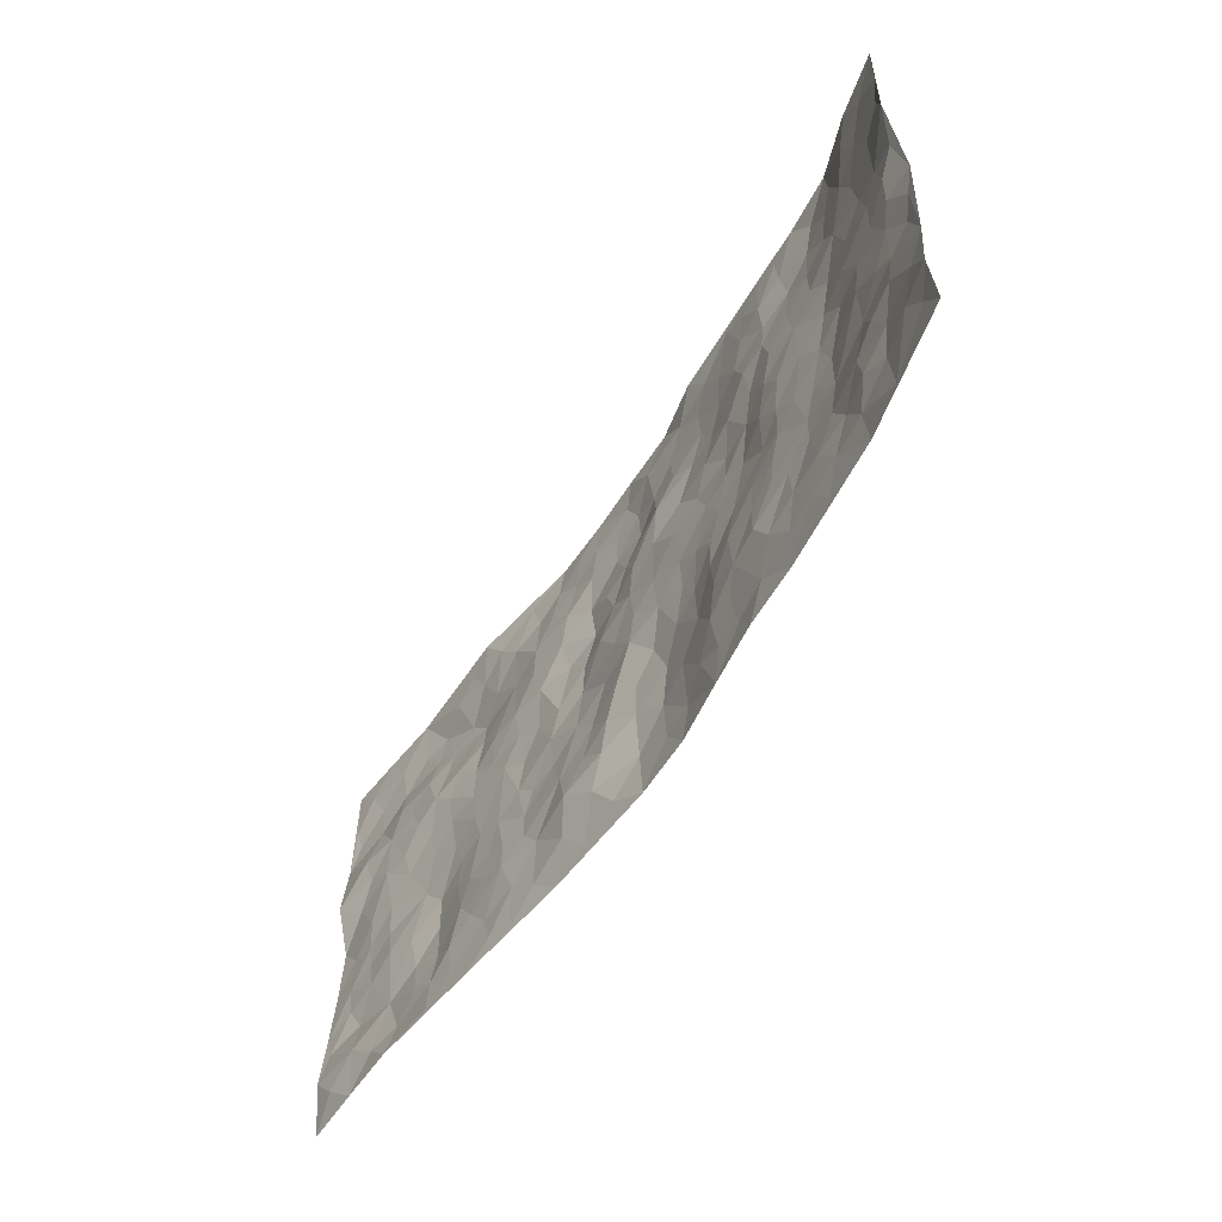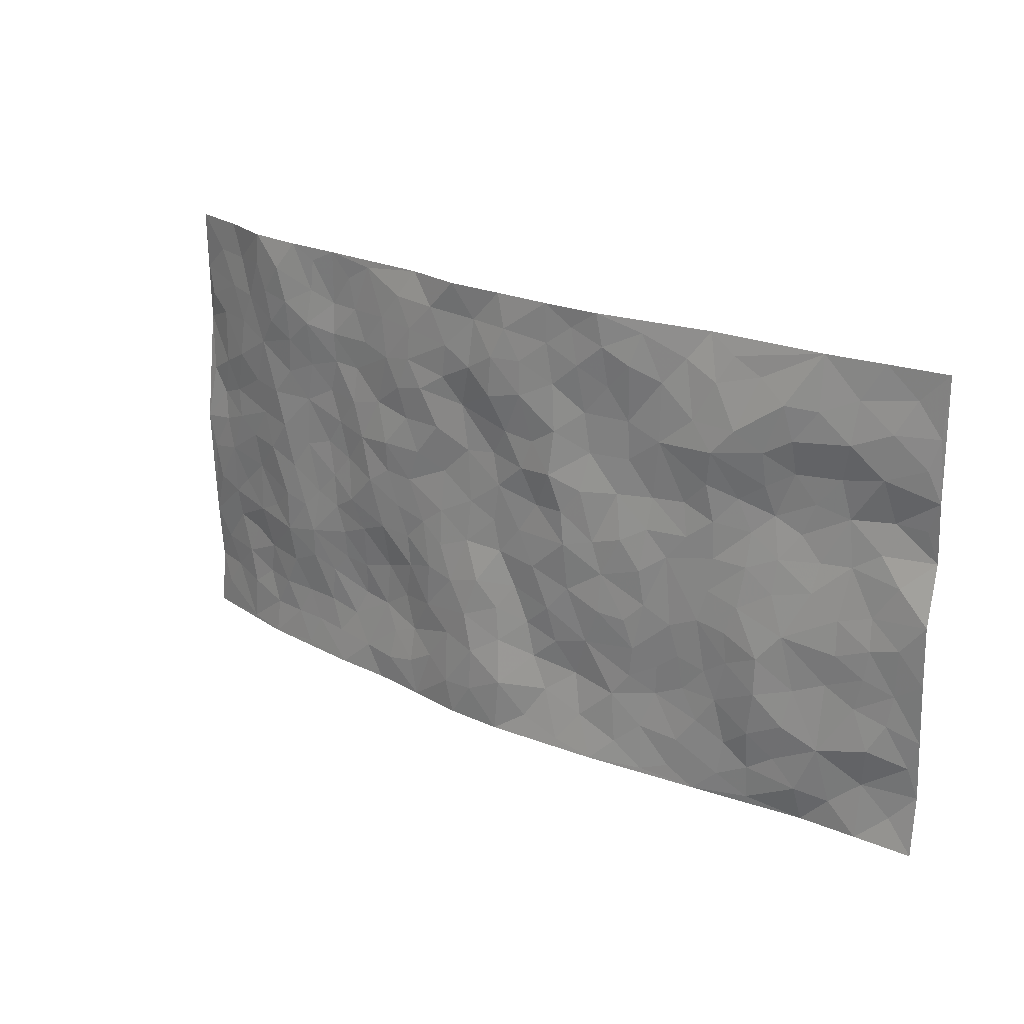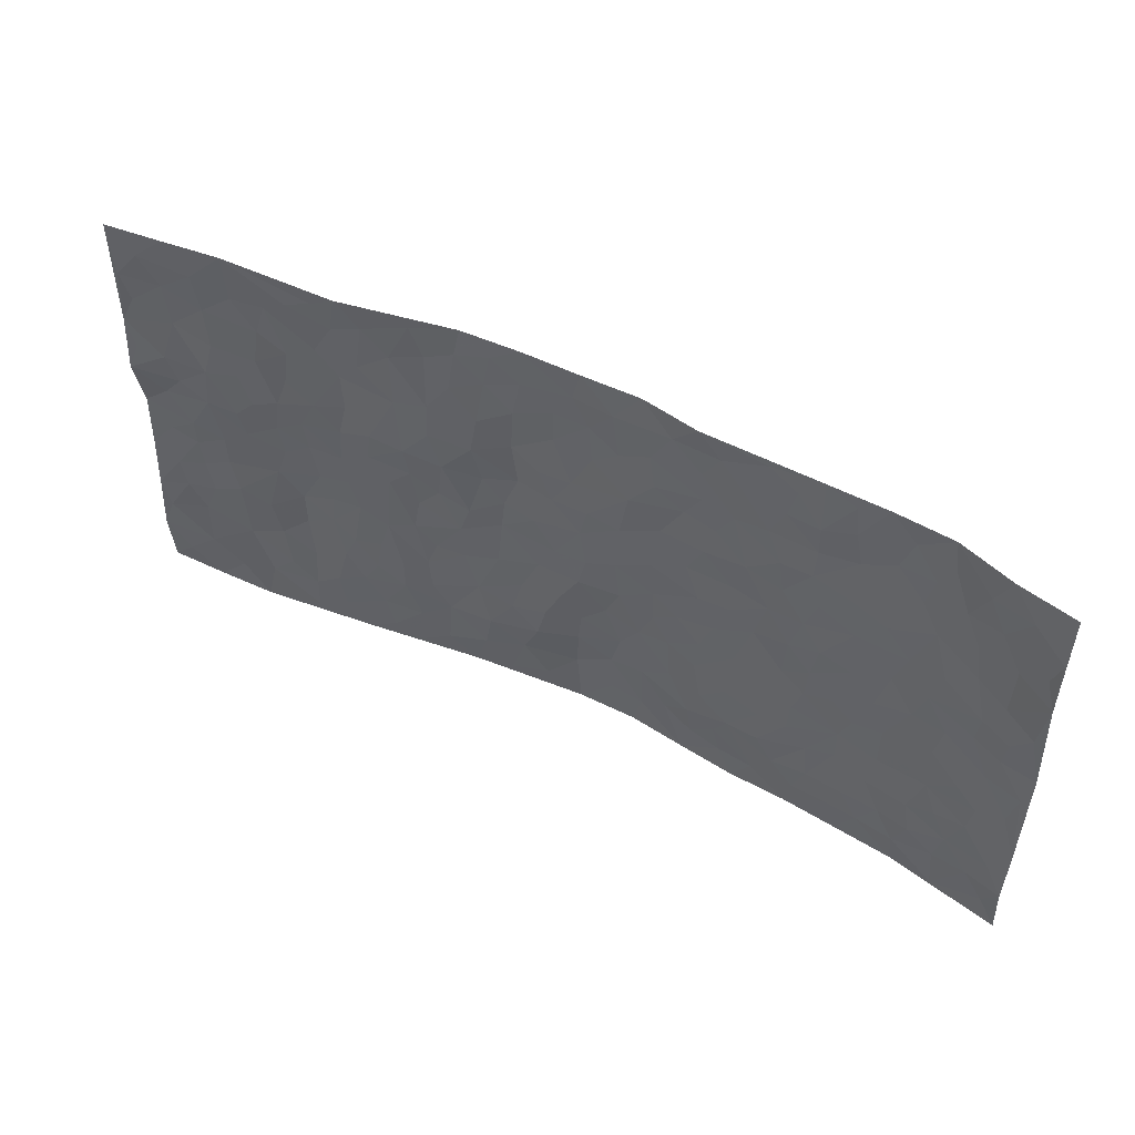
<metadata>
{"format":"obj","ext":"obj","renderer":"f3d","projection":"perspective","resolution":1024,"background":"white","views":[{"elev":-56.8,"azim":58.4,"up":"+Y"},{"elev":21.8,"azim":-141.4,"up":"+Y"},{"elev":51.2,"azim":28.3,"up":"+Y"}]}
</metadata>
<code>
v -0.9831 0.005255 0.038
v -0.9819 0.9972 0.04547
v 0.9801 0.002719 0.0607
v 0.9761 0.9991 0.07057
v -0.7989 0.3933 0.02098
v -0.9823 0.502 0.03039
v -0.8605 0.3588 0.02589
v 0.0003973 0.001867 -0.04892
v -0.9827 0.2528 0.04178
v -0.9255 0.3395 0.03346
v -0.7368 0.003498 0.03301
v -0.9821 0.1287 0.05132
v -0.7123 0.293 0.01332
v -0.8601 0.003929 0.03633
v -0.8437 0.2894 0.02736
v -0.4917 0.001253 0.003167
v -0.9615 0.1906 0.04296
v -0.2936 0.1663 -0.01527
v -0.7785 0.3226 0.02415
v -0.865 0.1228 0.04063
v -0.9267 0.06637 0.04706
v -0.7984 0.06612 0.03135
v -0.6751 0.1274 0.01429
v -0.7272 0.07519 0.01659
v -0.8782 0.2084 0.02432
v -0.9137 0.2717 0.03194
v -0.7728 0.1778 0.01607
v -0.6953 0.2098 0.005943
v -0.8662 0.489 0.03284
v -0.9827 0.3772 0.0345
v -0.7371 0.9968 0.01868
v -0.5383 0.2222 0.002237
v 0.2596 0.1575 -0.01843
v -0.9818 0.748 0.04688
v -0.3677 0.3924 -0.01388
v -0.7839 0.7533 0.03198
v -0.8028 0.8302 0.01809
v -0.5832 0.4424 -0.0005302
v -0.6007 0.6057 0.01414
v -0.4906 0.9957 0.01371
v -0.958 0.6862 0.05175
v -0.6627 0.5628 0.01569
v -0.3911 0.7526 -0.008303
v -0.5107 0.2797 0.001302
v -0.4605 0.2248 0.001277
v -0.4965 0.162 0.0008999
v -0.4487 0.6358 0.002348
v -0.3668 0.5591 -0.008968
v 0.166 0.4743 -0.0274
v -0.3342 0.2203 -0.01173
v -0.2111 0.6102 -0.02791
v -0.3749 0.6282 -0.0008122
v -0.303 0.05713 -0.01706
v -0.6285 0.71 0.01154
v -0.3952 0.1937 -0.0007594
v -0.8729 0.6185 0.04144
v -0.03706 0.3477 -0.02345
v 0.05757 0.3403 -0.04004
v 0.2987 0.4516 -0.02251
v -0.0958 0.5514 -0.0241
v -0.1658 0.5554 -0.03255
v 0.09208 0.6306 -0.022
v -0.6354 0.3463 -0.005309
v -0.7494 0.5741 0.02965
v -0.9545 0.8087 0.04002
v -0.5614 0.1293 0.007955
v -0.3689 0.01177 -0.0125
v -0.7972 0.4668 0.02466
v -0.6195 0.1717 0.0001446
v -0.6159 0.01874 0.0163
v -0.2462 0.001606 -0.02929
v -0.6175 0.08849 0.01185
v -0.5483 0.05317 0.006927
v -0.4327 0.0369 -0.003543
v -0.4524 0.1036 -0.003524
v -0.8921 0.6862 0.05045
v -0.9739 0.8726 0.0449
v -0.7384 0.5097 0.0202
v -0.0002381 0.9977 -0.03375
v -0.8034 0.6757 0.039
v -0.5637 0.3148 -0.001099
v -0.5136 0.4607 -0.0006227
v 0.006252 0.5714 -0.02423
v -0.04956 0.4827 -0.02551
v 0.003737 0.4196 -0.0237
v -0.1233 0.1275 -0.0249
v -0.5697 0.67 0.01031
v -0.9169 0.5635 0.03649
v -0.7328 0.6915 0.02932
v -0.4497 0.2965 -0.003819
v -0.6338 0.2672 -0.005729
v -0.5022 0.6876 -0.002947
v -0.1733 0.4842 -0.03345
v -0.2624 0.4351 -0.01975
v -0.6473 0.6492 0.02318
v -0.01138 0.1173 -0.05127
v -0.4156 0.5097 -0.006297
v -0.344 0.2873 -0.01547
v -0.2405 0.5029 -0.02202
v -0.18 0.381 -0.02607
v -0.9799 0.6239 0.0586
v -0.7055 0.623 0.02829
v -0.8142 0.58 0.0363
v -0.3631 0.1096 -0.008696
v -0.5222 0.5328 0.001975
v -0.6852 0.4065 0.004623
v -0.1291 0.3231 -0.02859
v -0.1483 0.2483 -0.02249
v -0.5187 0.6112 0.001623
v 0.1088 0.7295 -0.02059
v -0.003051 0.2149 -0.03975
v -0.07148 0.2725 -0.02328
v 0.005256 0.2885 -0.03571
v -0.4301 0.3632 -0.007818
v -0.1954 0.1831 -0.01083
v -0.6557 0.4882 0.009115
v -0.5581 0.381 -0.003527
v -0.4931 0.3912 -0.003862
v -0.3078 0.5236 -0.01815
v -0.259 0.3492 -0.02376
v -0.356 0.4664 -0.01686
v -0.2258 0.27 -0.01936
v -0.09018 0.4107 -0.0306
v -0.5958 0.5316 0.006364
v -0.09039 0.1973 -0.02323
v -0.2132 0.0928 -0.02034
v -0.3993 0.2576 -0.004639
v -0.9303 0.4392 0.02814
v -0.8696 0.4218 0.02616
v 0.09257 0.4229 -0.029
v 0.2091 0.238 -0.03016
v 0.08281 0.5171 -0.02528
v 0.01966 0.488 -0.02343
v 0.1668 0.3934 -0.03169
v 0.7935 0.4973 0.0237
v 0.2208 0.4343 -0.02626
v 0.2666 0.3138 -0.01965
v 0.1607 0.5677 -0.02134
v 0.1229 0.9978 -0.03498
v -0.2922 0.6186 -0.009332
v 0.426 0.8803 -0.007901
v 0.4919 0.9988 -0.005666
v -0.2142 0.7802 -0.01917
v -0.05847 0.8634 -0.03871
v -0.3225 0.3476 -0.01955
v -0.4597 0.5654 -0.002861
v -0.07353 0.05254 -0.0371
v -0.1584 0.02196 -0.03393
v 0.1237 0.002346 -0.04785
v 0.01373 0.8594 -0.04253
v -0.01676 0.6994 -0.03018
v 0.4221 0.1969 0.002919
v 0.3412 0.2904 -0.006753
v 0.5938 0.5267 0.001359
v 0.5265 0.5472 0.001442
v 0.4565 0.1355 -0.000595
v 0.5243 0.2279 0.0006292
v 0.4155 0.3618 -0.01104
v 0.02224 0.6408 -0.02103
v -0.0595 0.6271 -0.03103
v -0.1474 0.7292 -0.03437
v -0.08708 0.6926 -0.03037
v -0.06021 0.7903 -0.03928
v -0.1369 0.6324 -0.03869
v 0.02149 0.7735 -0.04132
v 0.2448 0.9979 -0.01262
v -0.01893 0.9259 -0.03851
v -0.2699 0.8454 -0.01722
v -0.2004 0.8791 -0.02931
v -0.3158 0.7799 -0.008195
v -0.2467 0.9974 -0.02916
v -0.2273 0.6952 -0.01617
v -0.3174 0.6991 -0.006383
v -0.1402 0.8289 -0.03065
v -0.1233 0.9976 -0.03402
v 0.2188 0.746 -0.03178
v 0.1738 0.6674 -0.02952
v 0.3285 0.5955 -0.02643
v 0.262 0.5234 -0.02374
v 0.2668 0.6661 -0.02396
v 0.4255 0.7445 -0.006732
v 0.3567 0.6834 -0.01517
v 0.2872 0.7333 -0.02735
v 0.06832 0.9282 -0.02983
v 0.0791 0.8225 -0.0359
v 0.1458 0.8576 -0.03185
v 0.2514 0.8733 -0.02671
v 0.323 0.7936 -0.02291
v 0.2328 0.5958 -0.02769
v -0.8852 0.8662 0.02895
v -0.6853 0.8154 0.006164
v -0.8719 0.7735 0.03096
v -0.8592 0.997 0.03252
v -0.9242 0.9384 0.04058
v -0.813 0.9197 0.02558
v -0.7366 0.8842 0.01085
v -0.6083 0.9273 0.009168
v -0.6657 0.8848 0.0007225
v -0.6885 0.7461 0.02113
v -0.5634 0.813 -0.008542
v -0.6248 0.78 0.001096
v -0.5136 0.8992 0.0003146
v -0.3929 0.8764 -0.006797
v -0.5474 0.9581 0.009194
v -0.467 0.8143 -0.005895
v -0.4443 0.9341 0.001523
v -0.3472 0.9712 -0.01313
v -0.5143 0.7592 -0.01213
v -0.3225 0.8997 -0.02
v -0.2605 0.9293 -0.02675
v 0.1567 0.7849 -0.02883
v 0.2557 0.8044 -0.02864
v 0.1888 0.9331 -0.02788
v 0.3943 0.8124 -0.01222
v 0.3384 0.8809 -0.01702
v 0.3827 0.9825 -0.009602
v 0.2895 0.9378 -0.01924
v 0.4434 0.9483 -0.005866
v 0.3825 0.4938 -0.0215
v 0.3272 0.5293 -0.02237
v 0.4852 0.6045 -0.003243
v 0.4338 0.665 -0.01185
v 0.4078 0.5885 -0.01667
v 0.3528 0.1905 -0.004533
v 0.4829 0.3349 -0.004564
v 0.4607 0.5228 -0.005059
v 0.3482 0.3881 -0.02007
v -0.1247 0.9137 -0.03203
v -0.1848 0.9569 -0.02828
v 0.3208 0.1337 -0.01544
v 0.6144 0.0152 0.001161
v 0.2019 0.3337 -0.03173
v 0.272 0.3852 -0.02155
v 0.5858 0.2479 -0.000768
v 0.7378 0.9987 0.006967
v 0.9793 0.2518 0.0613
v 0.4941 0.8125 -0.008072
v 0.721 0.4877 0.008414
v 0.4903 0.7472 -0.004838
v 0.9803 0.5012 0.05016
v 0.672 0.2942 0.00322
v 0.511 0.4683 -0.002022
v 0.78 0.3114 0.02254
v 0.5635 0.4159 -0.0005343
v 0.4913 0.002618 -0.01183
v 0.0903 0.2525 -0.04492
v 0.5066 0.07747 -0.002705
v 0.1349 0.3193 -0.03737
v 0.4171 0.2671 -0.002682
v 0.8746 0.2661 0.04457
v 0.6442 0.4621 0.0009356
v 0.5798 0.08259 0.004025
v 0.4509 0.4262 -0.01209
v 0.61 0.372 -0.001479
v 0.2862 0.233 -0.01236
v 0.4795 0.272 -0.0004821
v 0.2653 0.07915 -0.02772
v 0.3683 0.002811 -0.01685
v 0.2461 0.002563 -0.03158
v 0.2017 0.115 -0.03436
v 0.0682 0.1699 -0.04982
v 0.1452 0.1899 -0.03948
v 0.6143 0.1479 0.009923
v 0.7783 0.4234 0.0242
v 0.7496 0.2217 0.02448
v 0.6531 0.08118 0.009684
v 0.6722 0.3849 0.001705
v 0.7201 0.3396 0.01346
v 0.887 0.3271 0.04338
v 0.7476 0.568 0.01576
v 0.6945 0.146 0.01375
v 0.7648 0.1505 0.02929
v 0.8413 0.3682 0.03613
v 0.9439 0.3506 0.04885
v 0.8876 0.4393 0.03975
v 0.5845 0.3132 -0.004029
v 0.8227 0.1069 0.03172
v 0.3336 0.0642 -0.02242
v 0.4123 0.06958 -0.01161
v 0.07157 0.07786 -0.05197
v 0.1439 0.07259 -0.04747
v 0.9751 0.7496 0.07474
v 0.7342 0.07969 0.01956
v 0.6577 0.2161 0.007018
v 0.9623 0.4258 0.05059
v 0.908 0.5097 0.04493
v 0.8094 0.2513 0.03518
v 0.5344 0.1487 0.003187
v 0.7377 0.002209 0.01203
v 0.5046 0.3944 -0.004315
v 0.9411 0.06502 0.05456
v 0.9776 0.1272 0.07014
v 0.8418 0.1814 0.03602
v 0.8992 0.1256 0.05034
v 0.832 0.01 0.03138
v 0.9376 0.1895 0.05807
v 0.6692 0.556 -0.0001117
v 0.6955 0.6332 0.002808
v 0.588 0.6365 0.0004211
v 0.8292 0.6917 0.02529
v 0.6355 0.7717 -0.006024
v 0.9565 0.6253 0.05843
v 0.7704 0.6422 0.01791
v 0.8565 0.5956 0.03737
v 0.7374 0.7442 0.009616
v 0.8481 0.531 0.03282
v 0.9164 0.5744 0.0513
v 0.8936 0.6597 0.0418
v 0.6436 0.6928 -0.0004349
v 0.5685 0.7245 -0.003312
v 0.5118 0.6752 -0.0006243
v 0.855 0.8525 0.03765
v 0.7166 0.8714 0.002363
v 0.8153 0.777 0.0245
v 0.8985 0.7781 0.04698
v 0.7837 0.8444 0.01929
v 0.9728 0.8744 0.07171
v 0.6987 0.8026 -0.000539
v 0.9531 0.8114 0.06351
v 0.7459 0.9318 0.0083
v 0.8551 0.9988 0.04502
v 0.6153 0.9985 -0.002495
v 0.8214 0.926 0.03517
v 0.9062 0.9284 0.05486
v 0.6663 0.9349 -0.007539
v 0.5603 0.9018 -0.005964
v 0.4945 0.8816 -0.002056
v 0.5536 0.97 -0.004585
v 0.5734 0.8223 -0.01172
v 0.6408 0.861 -0.009879
f 29 6 128
f 12 21 20
f 26 10 9
f 55 45 46
f 27 19 15
f 26 9 17
f 101 6 88
f 12 1 21
f 7 15 19
f 125 86 96
f 84 123 85
f 129 29 128
f 25 27 15
f 12 20 17
f 73 75 66
f 22 14 11
f 26 17 25
f 9 12 17
f 25 15 26
f 5 129 7
f 52 146 48
f 55 18 50
f 7 19 5
f 20 27 25
f 124 82 105
f 41 76 34
f 20 14 22
f 14 20 21
f 14 21 1
f 24 22 11
f 24 27 22
f 72 66 69
f 69 32 91
f 70 24 11
f 24 23 27
f 17 20 25
f 27 20 22
f 10 15 7
f 10 26 15
f 23 28 27
f 27 13 19
f 28 23 69
f 13 27 28
f 119 121 94
f 10 7 129
f 6 30 128
f 9 10 30
f 36 192 80
f 80 102 89
f 118 81 44
f 64 103 78
f 115 126 86
f 45 32 46
f 91 63 13
f 129 68 29
f 95 87 54
f 95 54 199
f 202 40 204
f 82 97 105
f 29 88 6
f 18 55 104
f 148 126 71
f 38 82 124
f 50 18 122
f 117 82 38
f 5 19 106
f 82 117 118
f 80 64 102
f 127 45 55
f 194 77 190
f 98 35 114
f 39 124 105
f 127 50 98
f 106 19 13
f 66 75 46
f 39 95 42
f 63 117 38
f 95 89 102
f 101 56 76
f 51 140 99
f 18 53 126
f 62 83 132
f 45 127 90
f 112 113 57
f 103 29 68
f 130 85 58
f 109 39 105
f 35 94 121
f 113 246 58
f 151 165 163
f 120 100 94
f 114 127 98
f 192 190 65
f 95 39 87
f 36 191 37
f 67 104 74
f 56 101 88
f 13 63 106
f 192 34 76
f 268 241 243
f 108 115 125
f 93 84 60
f 133 84 85
f 156 288 157
f 101 76 41
f 80 103 64
f 105 97 146
f 99 61 51
f 92 109 47
f 125 96 111
f 158 227 153
f 75 104 55
f 69 66 32
f 81 91 32
f 106 78 68
f 42 64 78
f 77 34 65
f 24 70 72
f 75 73 16
f 16 71 67
f 2 34 77
f 13 28 91
f 103 56 88
f 56 80 76
f 72 69 23
f 11 16 70
f 16 73 70
f 16 67 74
f 115 18 126
f 24 72 23
f 73 72 70
f 16 74 75
f 72 73 66
f 32 45 44
f 84 83 60
f 66 46 32
f 78 106 116
f 117 63 81
f 67 53 104
f 103 68 78
f 69 91 28
f 36 80 89
f 106 38 116
f 106 68 5
f 81 118 117
f 62 132 138
f 32 44 81
f 53 67 71
f 57 58 85
f 123 100 107
f 93 60 61
f 33 230 224
f 8 96 147
f 132 133 130
f 140 48 119
f 93 100 123
f 122 98 50
f 164 60 160
f 53 71 126
f 125 112 108
f 193 194 195
f 75 55 46
f 63 91 81
f 56 103 80
f 196 198 31
f 18 104 53
f 121 48 97
f 38 106 63
f 118 97 82
f 97 35 121
f 51 172 140
f 130 134 49
f 87 39 109
f 288 252 263
f 97 114 35
f 47 43 92
f 57 113 58
f 248 130 58
f 34 101 41
f 114 90 127
f 116 124 42
f 145 94 35
f 118 114 97
f 167 79 175
f 98 145 35
f 85 123 57
f 43 47 52
f 199 36 89
f 42 78 116
f 159 83 62
f 88 29 103
f 74 104 75
f 118 44 90
f 173 140 172
f 42 95 102
f 190 192 37
f 65 190 77
f 89 95 199
f 125 111 112
f 92 87 109
f 18 115 122
f 177 180 176
f 112 57 107
f 109 105 146
f 93 94 100
f 285 286 275
f 96 86 147
f 137 232 131
f 57 123 107
f 87 92 208
f 49 134 136
f 132 130 49
f 161 164 162
f 50 127 55
f 122 108 107
f 122 107 100
f 48 140 52
f 118 90 114
f 99 119 94
f 123 84 93
f 36 37 192
f 48 121 119
f 120 122 100
f 39 42 124
f 38 124 116
f 248 58 246
f 44 45 90
f 98 122 120
f 146 52 47
f 94 93 99
f 168 209 170
f 212 183 188
f 202 197 200
f 42 102 64
f 107 108 112
f 99 93 61
f 8 280 96
f 112 111 113
f 125 115 86
f 115 108 122
f 128 30 10
f 5 68 129
f 10 129 128
f 132 49 138
f 83 84 133
f 130 133 85
f 83 133 132
f 248 134 130
f 156 152 224
f 151 110 165
f 212 186 211
f 153 224 249
f 254 251 244
f 246 261 262
f 225 158 249
f 49 136 179
f 185 184 150
f 214 188 181
f 181 188 182
f 161 163 174
f 143 170 172
f 110 211 185
f 184 79 167
f 174 228 169
f 62 110 159
f 163 150 144
f 210 169 229
f 170 143 168
f 176 211 110
f 98 120 145
f 94 145 120
f 48 146 97
f 109 146 47
f 148 86 126
f 147 86 148
f 71 8 148
f 8 147 148
f 244 276 254
f 232 136 134
f 174 143 161
f 60 83 160
f 163 162 151
f 159 160 83
f 261 281 262
f 259 281 149
f 219 220 59
f 246 113 111
f 33 255 131
f 157 256 152
f 137 255 153
f 230 278 279
f 262 260 33
f 154 155 242
f 131 255 137
f 248 131 232
f 281 280 149
f 259 258 278
f 220 179 59
f 159 151 160
f 162 160 151
f 164 61 60
f 228 174 144
f 144 174 163
f 159 110 151
f 161 172 164
f 186 184 185
f 161 162 163
f 61 164 51
f 160 162 164
f 187 217 213
f 150 163 165
f 205 202 200
f 79 184 139
f 170 43 173
f 174 169 143
f 161 143 172
f 167 144 150
f 176 180 183
f 172 170 173
f 223 226 221
f 185 150 165
f 99 140 119
f 207 206 203
f 172 51 164
f 43 52 173
f 173 52 140
f 167 175 228
f 228 229 169
f 210 168 169
f 177 110 62
f 189 138 179
f 62 138 177
f 136 232 233
f 181 182 222
f 150 184 167
f 178 180 189
f 49 179 138
f 177 138 189
f 180 178 182
f 178 179 220
f 307 308 304
f 222 223 221
f 215 187 188
f 176 183 212
f 187 213 186
f 214 215 188
f 185 211 186
f 237 181 239
f 182 188 183
f 110 185 165
f 216 215 141
f 211 176 212
f 182 183 180
f 176 110 177
f 213 184 186
f 178 189 179
f 177 189 180
f 195 190 37
f 197 198 200
f 195 194 190
f 34 192 65
f 80 192 76
f 37 196 195
f 194 2 77
f 193 2 194
f 196 37 191
f 31 193 195
f 198 196 191
f 31 195 196
f 199 201 191
f 197 204 31
f 198 191 201
f 31 198 197
f 201 199 54
f 36 199 191
f 54 208 201
f 208 43 205
f 208 54 87
f 198 201 200
f 206 205 203
f 43 170 203
f 210 207 209
f 40 202 206
f 31 204 40
f 197 202 204
f 208 205 200
f 43 203 205
f 205 206 202
f 203 209 207
f 171 40 207
f 40 206 207
f 208 200 201
f 43 208 92
f 170 209 203
f 168 143 169
f 207 210 171
f 168 210 209
f 188 187 212
f 212 187 186
f 166 139 213
f 184 213 139
f 237 214 181
f 215 214 141
f 216 141 218
f 213 217 166
f 142 166 216
f 217 216 166
f 187 215 217
f 216 217 215
f 237 141 214
f 142 216 218
f 223 222 182
f 179 136 59
f 223 220 219
f 267 238 251
f 237 327 141
f 223 182 178
f 158 290 253
f 220 223 178
f 59 233 227
f 233 59 136
f 248 246 131
f 153 249 158
f 251 254 267
f 223 219 226
f 111 261 246
f 297 251 238
f 276 256 157
f 167 228 144
f 229 228 175
f 175 171 229
f 229 171 210
f 260 257 33
f 265 271 272
f 266 289 283
f 269 243 250
f 249 224 152
f 266 283 271
f 227 233 137
f 253 227 158
f 325 313 320
f 135 264 275
f 310 329 239
f 270 298 297
f 249 256 225
f 275 273 269
f 311 222 221
f 155 154 299
f 234 276 157
f 310 311 299
f 222 239 181
f 221 226 155
f 266 263 252
f 242 290 244
f 264 273 275
f 273 264 243
f 242 244 154
f 276 290 225
f 288 234 157
f 240 282 302
f 275 286 306
f 225 290 158
f 234 263 284
f 241 254 276
f 233 232 137
f 137 153 227
f 264 135 238
f 244 251 154
f 260 259 257
f 227 253 219
f 33 224 255
f 154 297 299
f 240 302 307
f 297 154 251
f 264 268 243
f 253 226 219
f 271 284 263
f 277 294 293
f 290 242 253
f 241 234 284
f 59 227 219
f 242 155 226
f 252 245 231
f 157 152 156
f 257 230 33
f 152 256 249
f 278 230 257
f 262 33 131
f 224 153 255
f 259 278 257
f 134 248 232
f 230 279 224
f 96 261 111
f 261 96 280
f 280 281 261
f 246 262 131
f 252 247 245
f 268 267 241
f 283 277 272
f 288 247 252
f 275 274 285
f 295 291 294
f 267 268 264
f 263 234 288
f 309 310 299
f 290 276 244
f 283 272 271
f 267 254 241
f 265 243 241
f 236 240 285
f 297 238 270
f 303 305 298
f 241 276 234
f 221 155 299
f 272 277 293
f 250 243 287
f 286 285 240
f 284 271 265
f 271 263 266
f 295 3 291
f 225 256 276
f 241 284 265
f 289 266 231
f 3 292 291
f 321 235 323
f 293 294 296
f 279 278 258
f 245 279 258
f 279 156 224
f 260 281 259
f 280 8 149
f 262 281 260
f 231 266 252
f 267 264 238
f 306 304 270
f 283 289 295
f 243 269 273
f 236 269 250
f 294 292 296
f 274 236 285
f 269 274 275
f 250 287 293
f 245 289 231
f 236 274 269
f 156 279 247
f 242 226 253
f 247 279 245
f 243 265 287
f 288 156 247
f 265 272 293
f 296 292 236
f 293 287 265
f 295 294 277
f 277 283 295
f 236 250 296
f 289 3 295
f 292 294 291
f 293 296 250
f 300 304 308
f 325 320 235
f 329 330 326
f 270 304 303
f 270 303 298
f 309 305 301
f 135 306 270
f 299 297 298
f 298 309 299
f 238 135 270
f 300 314 305
f 303 300 305
f 304 306 307
f 300 303 304
f 282 319 315
f 322 325 235
f 275 306 135
f 307 306 286
f 240 307 286
f 308 307 302
f 302 282 308
f 308 282 315
f 305 309 298
f 310 309 301
f 310 301 329
f 310 239 311
f 222 311 239
f 299 311 221
f 319 312 315
f 312 323 316
f 301 305 318
f 305 314 316
f 300 308 315
f 316 314 312
f 312 314 315
f 315 314 300
f 323 312 324
f 316 313 318
f 282 4 317
f 330 313 325
f 4 321 324
f 235 320 323
f 282 317 319
f 312 319 317
f 326 325 322
f 316 320 313
f 316 318 305
f 142 218 327
f 327 218 141
f 316 323 320
f 324 312 317
f 4 324 317
f 321 323 324
f 318 313 330
f 328 326 322
f 326 327 329
f 329 327 237
f 326 328 327
f 322 142 328
f 327 328 142
f 329 237 239
f 301 318 330
f 326 330 325
f 330 329 301

</code>
